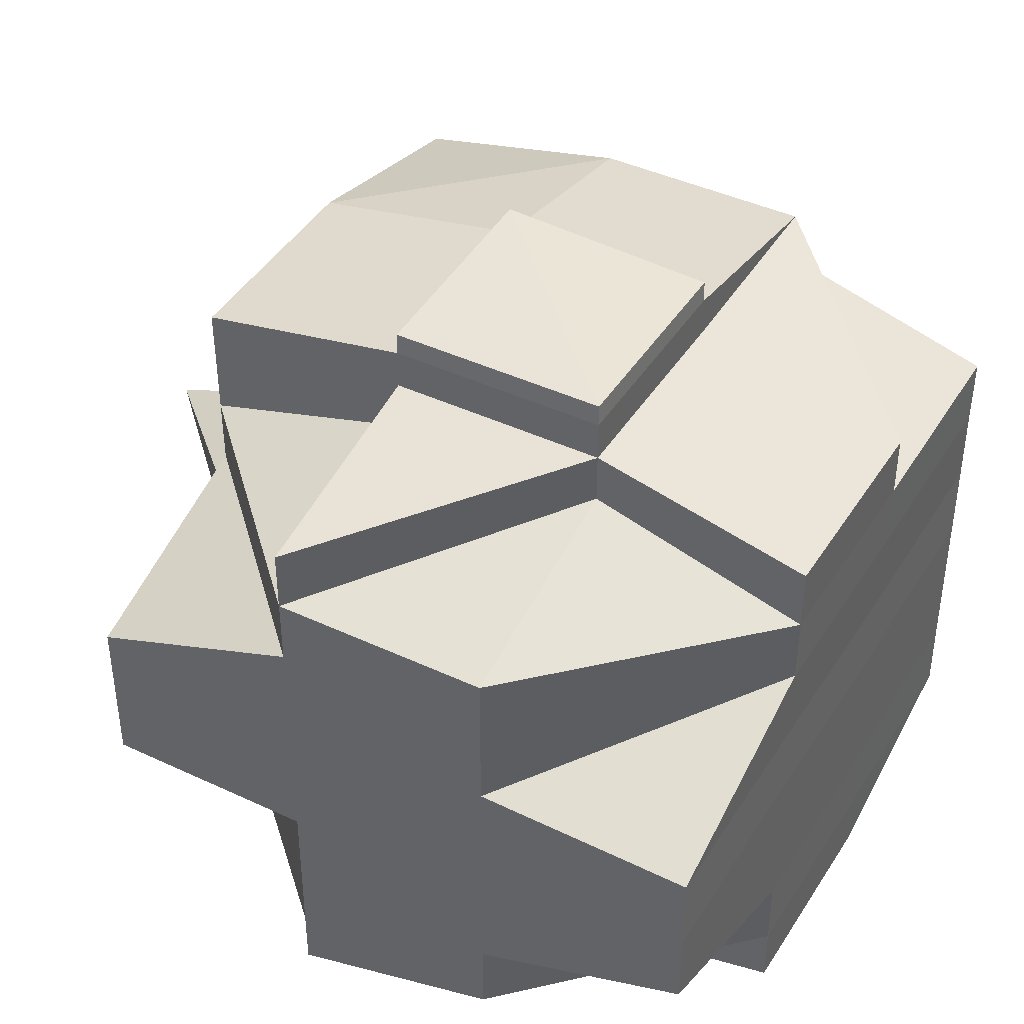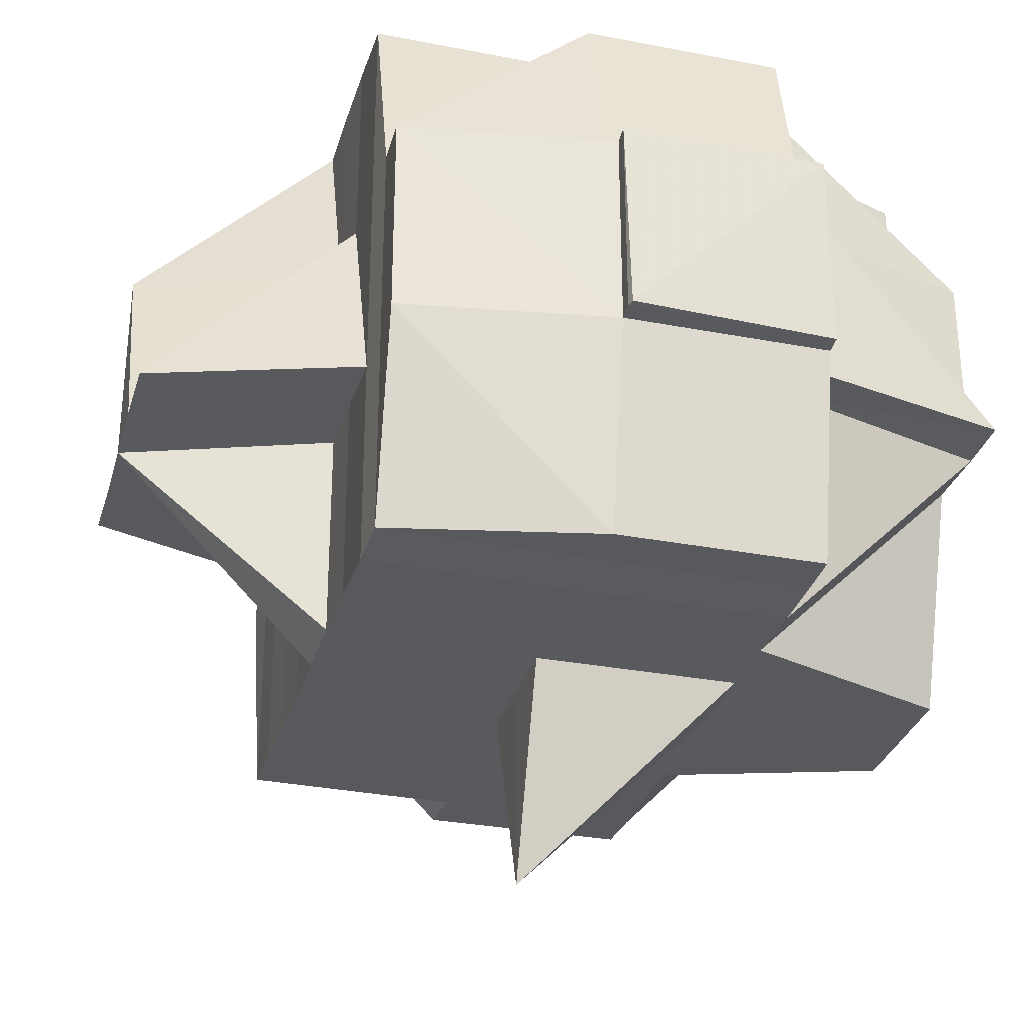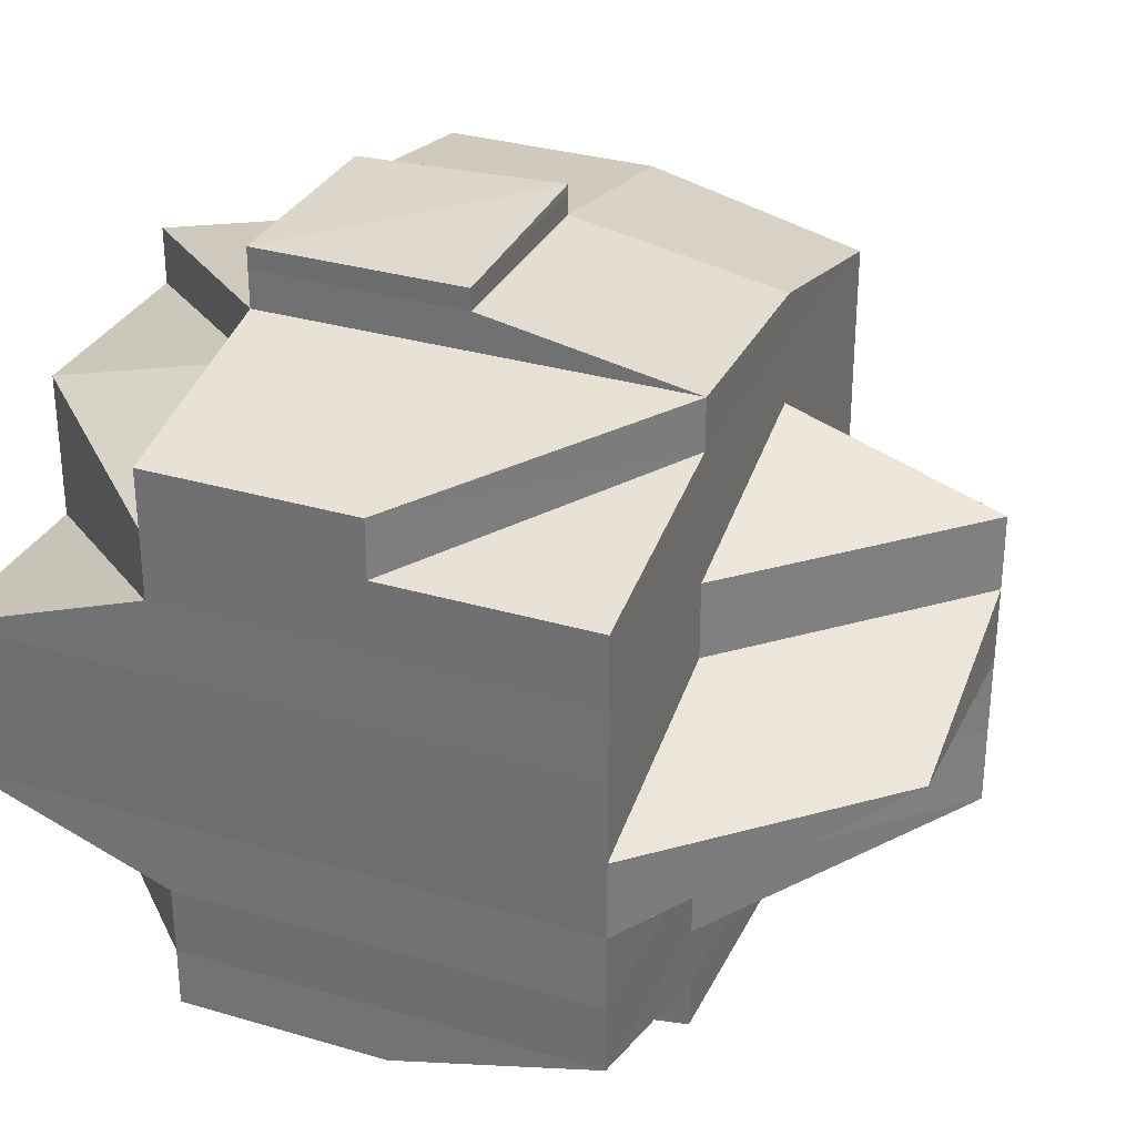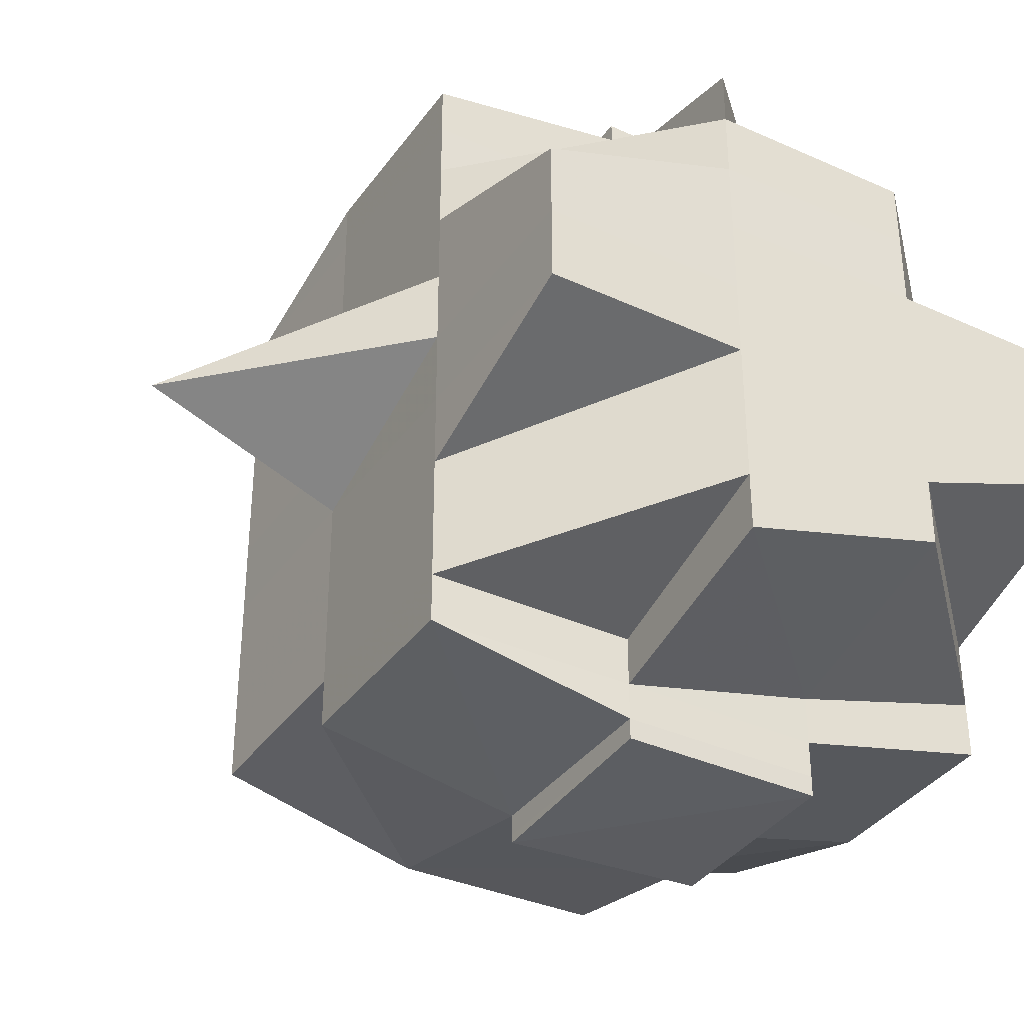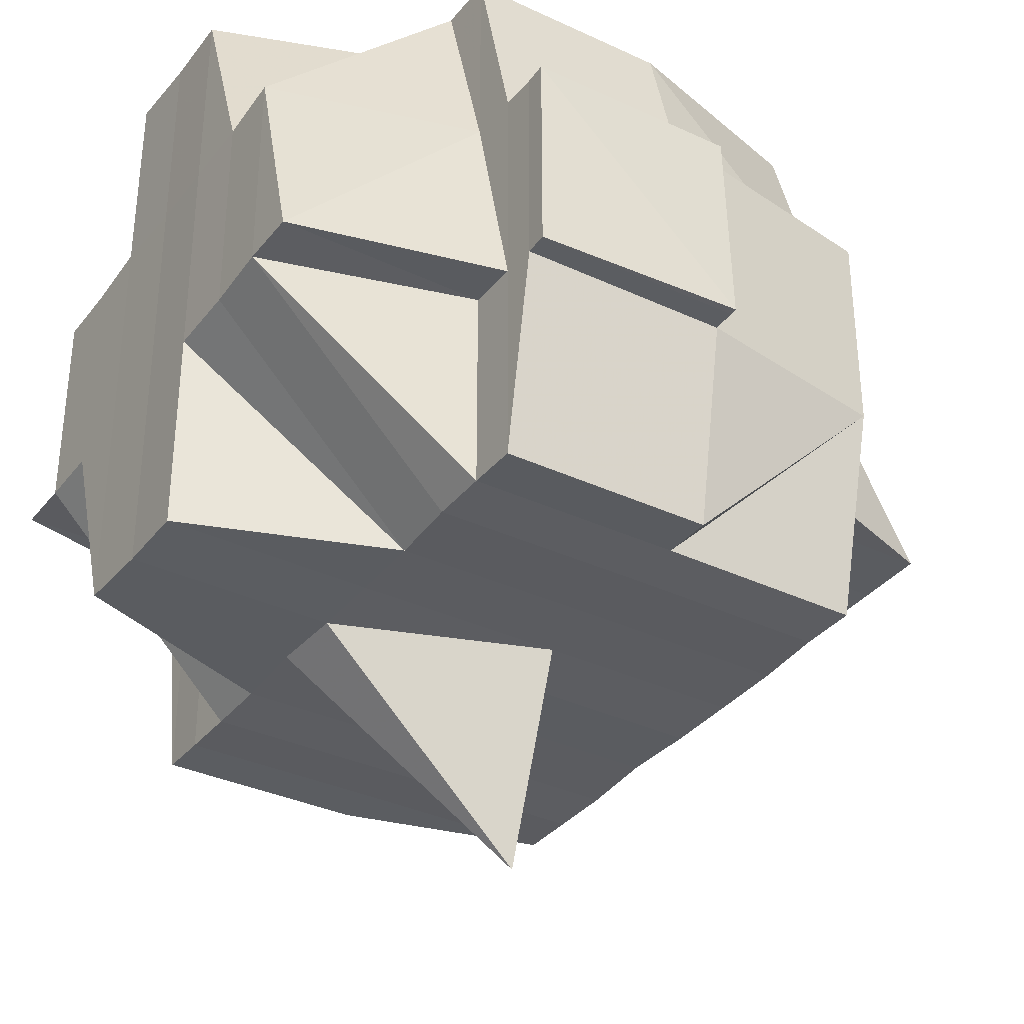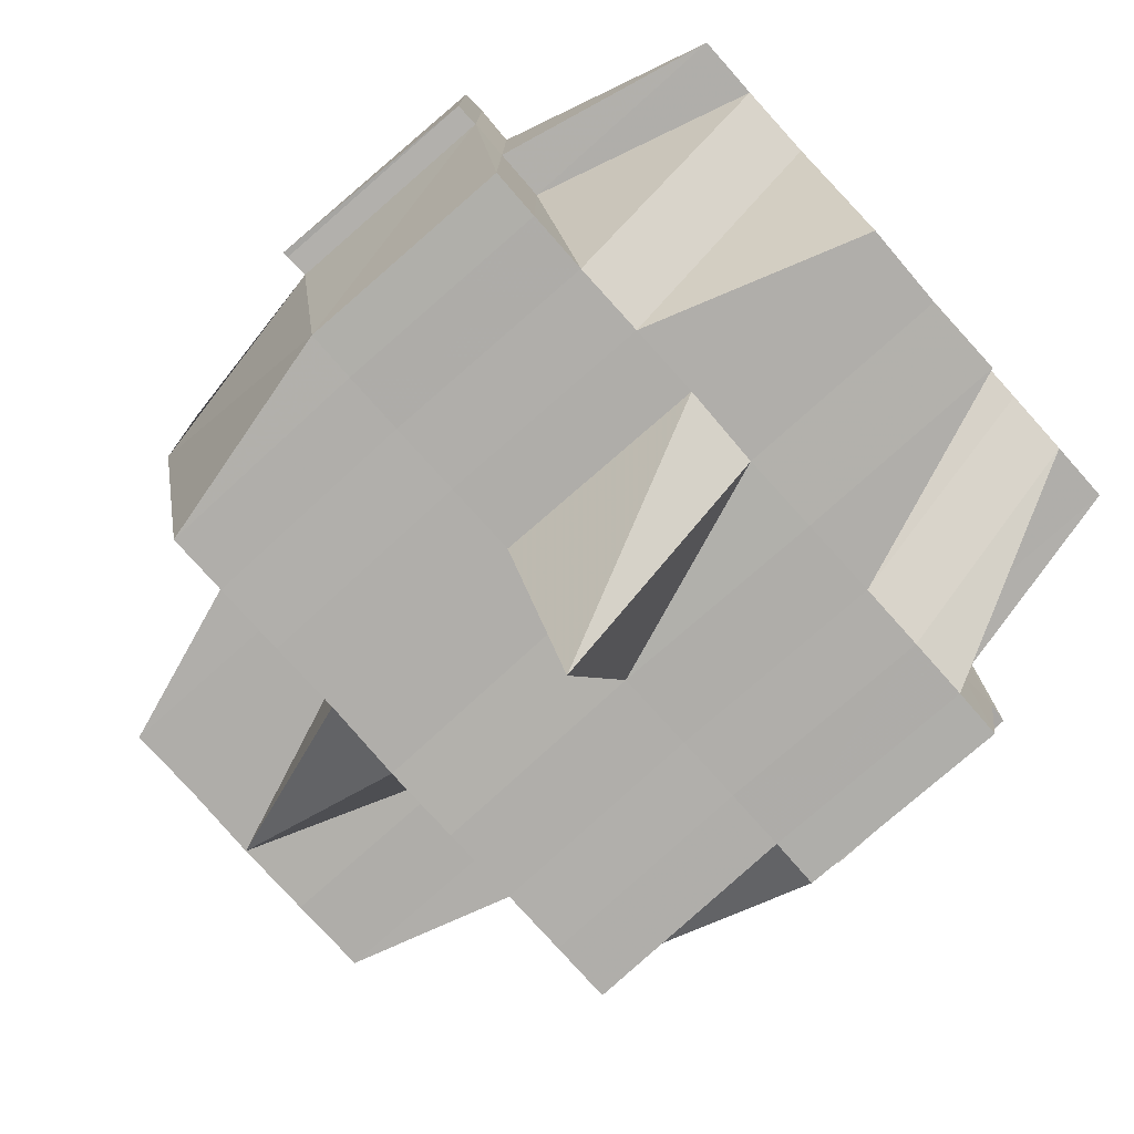
<metadata>
{"format":"obj","ext":"obj","renderer":"f3d","projection":"perspective","resolution":1024,"background":"white","views":[{"elev":42.5,"azim":119.6,"up":"+Z"},{"elev":-30.5,"azim":-15.7,"up":"+Y"},{"elev":31.4,"azim":-157.1,"up":"+Z"},{"elev":-36.1,"azim":59.3,"up":"+Z"},{"elev":-34.8,"azim":147.7,"up":"+Y"},{"elev":-77.8,"azim":41.7,"up":"+Y"}]}
</metadata>
<code>
o 556
v 2157 1875 11.36
v 2157 1875 11.36
v 2157 1875 11.36
v 2157 1875 11.36
v 2157 1875 11.36
v 2157 1875 11.36
v 2157 1875 11.36
v 2157 1875 11.36
v 2157 1875 11.36
v 2157 1875 11.36
v 2157 1875 11.36
v 2157 1875 11.36
v 2157 1875 11.36
v 2157 1875 11.36
v 2157 1875 11.36
v 2157 1875 11.36
v 2157 1875 11.36
v 2157 1875 11.36
v 2157 1875 11.36
v 2157 1875 11.36
v 2157 1875 11.36
v 2157 1875 11.36
v 2157 1875 11.36
v 2157 1875 11.36
v 2157 1875 11.36
v 2157 1875 11.36
v 2157 1875 11.36
v 2157 1875 11.36
v 2157 1875 11.36
v 2157 1875 11.36
v 2157 1875 11.36
v 2157 1875 11.36
v 2157 1875 11.36
v 2157 1875 11.36
v 2157 1875 11.36
v 2157 1875 11.36
v 2157 1875 11.36
v 2157 1875 11.36
v 2157 1875 11.36
v 2157 1875 11.36
v 2157 1875 11.36
v 2157 1875 11.36
v 2157 1875 11.36
v 2157 1875 11.36
v 2157 1875 11.36
v 2157 1875 11.36
v 2157 1875 11.36
v 2157 1875 11.36
v 2157 1875 11.35
v 2157 1875 11.35
v 2157 1875 11.36
v 2157 1875 11.35
v 2157 1875 11.35
v 2157 1875 11.36
v 2157 1875 11.35
v 2157 1875 11.35
v 2157 1875 11.35
v 2157 1875 11.36
v 2157 1875 11.36
v 2157 1875 11.35
v 2157 1875 11.35
v 2157 1875 11.35
v 2157 1875 11.35
v 2157 1875 11.35
v 2157 1875 11.34
v 2157 1875 11.35
v 2157 1875 11.35
v 2157 1875 11.34
v 2157 1875 11.34
v 2157 1875 11.34
v 2157 1875 11.34
v 2157 1875 11.34
v 2157 1875 11.34
v 2157 1875 11.34
v 2157 1875 11.35
v 2157 1875 11.34
v 2157 1875 11.35
v 2157 1875 11.34
v 2157 1875 11.34
v 2157 1875 11.34
v 2157 1875 11.34
v 2157 1875 11.34
v 2157 1875 11.34
v 2157 1875 11.34
v 2157 1875 11.34
v 2157 1875 11.34
v 2157 1875 11.34
v 2157 1875 11.33
v 2157 1875 11.33
v 2157 1875 11.33
v 2157 1875 11.34
v 2157 1875 11.33
v 2157 1875 11.33
v 2157 1875 11.33
v 2157 1875 11.33
v 2157 1875 11.33
v 2157 1875 11.33
v 2157 1875 11.34
v 2157 1875 11.34
v 2157 1875 11.34
v 2157 1875 11.34
v 2157 1875 11.33
v 2157 1875 11.34
v 2157 1875 11.34
v 2157 1875 11.34
v 2157 1875 11.34
v 2157 1875 11.34
v 2157 1875 11.33
v 2157 1875 11.34
v 2157 1875 11.34
v 2157 1875 11.34
v 2157 1875 11.33
v 2157 1875 11.33
v 2157 1875 11.34
v 2157 1875 11.34
v 2157 1875 11.34
v 2157 1875 11.34
v 2157 1875 11.34
v 2157 1875 11.34
v 2157 1875 11.34
v 2157 1875 11.35
v 2157 1875 11.34
v 2157 1875 11.35
v 2157 1875 11.35
v 2157 1875 11.34
v 2157 1875 11.35
v 2157 1875 11.34
v 2157 1875 11.35
v 2157 1875 11.35
v 2157 1875 11.35
v 2157 1875 11.35
v 2157 1875 11.35
v 2157 1875 11.35
v 2157 1875 11.36
v 2157 1875 11.35
v 2157 1875 11.35
v 2157 1875 11.35
v 2157 1875 11.35
v 2157 1875 11.35
v 2157 1875 11.36
v 2157 1875 11.35
v 2157 1875 11.35
v 2157 1875 11.36
v 2157 1875 11.36
v 2157 1875 11.35
v 2157 1875 11.35
v 2157 1875 11.35
v 2157 1875 11.35
v 2157 1875 11.35
v 2157 1875 11.35
v 2157 1875 11.36
v 2157 1875 11.36
v 2157 1875 11.36
v 2157 1875 11.35
v 2157 1875 11.36
v 2157 1875 11.36
v 2157 1875 11.36
v 2157 1875 11.36
v 2157 1875 11.36
v 2157 1875 11.36
v 2157 1875 11.36
v 2157 1875 11.36
v 2157 1875 11.36
v 2157 1875 11.36
v 2157 1875 11.36
v 2157 1875 11.36
v 2157 1875 11.36
v 2157 1875 11.36
v 2157 1875 11.36
v 2157 1875 11.36
v 2157 1875 11.36
v 2157 1875 11.36
v 2157 1875 11.36
v 2157 1875 11.36
v 2157 1875 11.36
v 2157 1875 11.36
v 2157 1875 11.36
v 2157 1875 11.36
v 2157 1875 11.36
v 2157 1875 11.36
v 2157 1875 11.36
v 2157 1875 11.36
v 2157 1875 11.36
v 2157 1875 11.35
v 2157 1875 11.35
v 2157 1875 11.36
v 2157 1875 11.35
v 2157 1875 11.35
v 2157 1875 11.35
v 2157 1875 11.35
v 2157 1875 11.35
v 2157 1875 11.35
v 2157 1875 11.35
v 2157 1875 11.35
v 2157 1875 11.34
v 2157 1875 11.35
v 2157 1875 11.36
v 2157 1875 11.36
v 2157 1875 11.35
v 2157 1875 11.35
v 2157 1875 11.36
v 2157 1875 11.36
v 2157 1875 11.36
v 2157 1875 11.36
v 2157 1875 11.36
v 2157 1875 11.36
v 2157 1875 11.35
v 2157 1875 11.35
v 2157 1875 11.35
v 2157 1875 11.35
v 2157 1875 11.35
v 2157 1875 11.35
v 2157 1875 11.35
v 2157 1875 11.34
v 2157 1875 11.35
v 2157 1875 11.35
v 2157 1875 11.35
v 2157 1875 11.35
v 2157 1875 11.35
v 2157 1875 11.35
v 2157 1875 11.35
v 2157 1875 11.34
v 2157 1875 11.35
v 2157 1875 11.34
v 2157 1875 11.34
v 2157 1875 11.34
v 2157 1875 11.34
v 2157 1875 11.34
v 2157 1875 11.34
v 2157 1875 11.34
v 2157 1875 11.34
v 2157 1875 11.34
v 2157 1875 11.35
v 2157 1875 11.35
v 2157 1875 11.34
v 2157 1875 11.33
v 2157 1875 11.33
v 2157 1875 11.33
v 2157 1875 11.33
v 2157 1875 11.33
v 2157 1875 11.34
v 2157 1875 11.34
v 2157 1875 11.33
v 2157 1875 11.34
v 2157 1875 11.33
v 2157 1875 11.33
v 2157 1875 11.33
v 2157 1875 11.34
v 2157 1875 11.34
v 2157 1875 11.33
v 2157 1875 11.33
v 2157 1875 11.33
v 2157 1875 11.33
v 2157 1875 11.34
v 2157 1875 11.33
v 2157 1875 11.33
v 2157 1875 11.33
v 2157 1875 11.33
v 2157 1875 11.33
v 2157 1875 11.33
v 2157 1875 11.33
v 2157 1875 11.33
v 2157 1875 11.33
v 2157 1875 11.33
v 2157 1875 11.33
v 2157 1875 11.33
v 2157 1875 11.33
v 2157 1875 11.33
v 2157 1875 11.33
v 2157 1875 11.33
v 2157 1875 11.33
v 2157 1875 11.33
v 2157 1875 11.33
v 2157 1875 11.33
v 2157 1875 11.33
v 2157 1875 11.33
v 2157 1875 11.33
v 2157 1875 11.33
v 2157 1875 11.33
v 2157 1875 11.33
v 2157 1875 11.33
v 2157 1875 11.33
v 2157 1875 11.33
v 2157 1875 11.33
v 2157 1875 11.33
v 2157 1875 11.34
v 2157 1875 11.33
v 2157 1875 11.33
v 2157 1875 11.34
v 2157 1875 11.34
v 2157 1875 11.33
v 2157 1875 11.34
v 2157 1875 11.34
v 2157 1875 11.34
v 2157 1875 11.34
v 2157 1875 11.35
v 2157 1875 11.34
v 2157 1875 11.35
v 2157 1875 11.35
v 2157 1875 11.35
v 2157 1875 11.35
v 2157 1875 11.35
v 2157 1875 11.34
v 2157 1875 11.35
v 2157 1875 11.35
v 2157 1875 11.35
v 2157 1875 11.35
v 2157 1875 11.35
v 2157 1875 11.34
v 2157 1875 11.33
v 2157 1875 11.33
v 2157 1875 11.34
v 2157 1875 11.33
v 2157 1875 11.33
v 2157 1875 11.33
v 2157 1875 11.33
v 2157 1875 11.33
v 2157 1875 11.33
v 2157 1875 11.33
v 2157 1875 11.33
v 2157 1875 11.33
v 2157 1875 11.33
v 2157 1875 11.33
f 1 2 3
f 2 4 5
f 1 6 7
f 8 9 10
f 11 12 8
f 13 14 9
f 12 15 13
f 16 17 10
f 18 19 17
f 20 21 18
f 21 22 23
f 24 25 16
f 25 26 27
f 23 28 25
f 28 29 19
f 25 30 31
f 30 32 26
f 31 33 34
f 35 30 36
f 37 38 32
f 39 40 30
f 40 41 42
f 42 43 44
f 45 44 46
f 47 48 42
f 47 49 48
f 50 49 47
f 51 50 47
f 52 53 50
f 54 52 51
f 55 50 51
f 56 57 55
f 58 56 59
f 57 60 61
f 61 62 50
f 50 62 49
f 61 63 62
f 64 63 61
f 64 65 63
f 63 66 67
f 68 69 66
f 70 71 68
f 71 72 73
f 74 65 75
f 65 76 77
f 78 79 76
f 80 81 65
f 81 82 83
f 84 83 85
f 86 87 79
f 88 89 87
f 88 90 89
f 86 88 91
f 92 93 88
f 94 88 86
f 95 96 88
f 93 97 96
f 98 94 86
f 98 99 100
f 101 94 98
f 102 94 101
f 101 98 103
f 103 98 84
f 103 100 104
f 105 106 103
f 107 102 101
f 108 102 107
f 107 109 110
f 111 112 107
f 112 113 102
f 114 110 115
f 114 107 116
f 117 107 114
f 116 103 118
f 118 103 119
f 120 105 118
f 118 104 121
f 122 117 114
f 123 118 64
f 123 121 124
f 125 118 123
f 126 125 123
f 127 114 125
f 127 125 126
f 122 114 127
f 126 123 128
f 128 124 129
f 128 123 130
f 130 131 132
f 133 132 134
f 135 136 131
f 137 135 138
f 138 139 140
f 141 142 139
f 143 140 144
f 145 146 128
f 147 128 148
f 149 145 147
f 150 128 147
f 147 129 151
f 152 147 143
f 153 149 152
f 154 147 152
f 155 152 156
f 152 143 157
f 157 143 158
f 159 152 157
f 160 159 161
f 157 158 162
f 159 157 162
f 163 159 162
f 163 162 23
f 162 28 23
f 162 158 28
f 158 164 28
f 28 164 165
f 166 54 164
f 164 167 29
f 51 168 167
f 59 51 164
f 164 51 169
f 169 170 171
f 172 173 159
f 174 175 172
f 15 174 176
f 177 172 176
f 178 176 13
f 176 179 180
f 176 180 33
f 181 173 172
f 173 182 183
f 181 184 173
f 184 185 173
f 173 185 186
f 185 187 182
f 184 188 185
f 189 188 190
f 191 184 181
f 192 193 188
f 191 194 184
f 193 195 196
f 197 191 181
f 197 181 198
f 199 196 188
f 200 191 197
f 201 198 202
f 203 204 198
f 48 197 198
f 48 200 197
f 198 205 206
f 198 206 32
f 49 200 48
f 49 207 200
f 200 208 191
f 207 208 200
f 209 207 49
f 62 209 49
f 209 210 207
f 211 210 209
f 212 213 209
f 213 214 210
f 210 215 216
f 217 218 208
f 208 194 191
f 194 219 220
f 208 221 194
f 218 222 221
f 223 221 208
f 210 224 223
f 224 225 215
f 224 226 225
f 227 224 210
f 227 228 224
f 73 228 227
f 228 229 224
f 230 231 227
f 231 232 228
f 233 230 234
f 228 235 229
f 91 235 228
f 232 236 235
f 236 237 238
f 239 240 235
f 235 241 229
f 235 240 241
f 229 241 242
f 240 243 241
f 241 243 244
f 241 244 242
f 240 245 243
f 243 246 247
f 243 247 248
f 229 242 249
f 250 245 251
f 245 252 253
f 222 254 249
f 245 255 256
f 255 257 252
f 96 255 245
f 258 255 96
f 259 260 257
f 97 261 255
f 262 261 263
f 264 265 260
f 261 265 266
f 267 266 268
f 269 264 270
f 270 271 272
f 273 274 271
f 275 273 276
f 276 277 278
f 279 275 280
f 280 270 281
f 282 280 283
f 280 281 284
f 284 272 285
f 284 285 286
f 287 288 284
f 289 287 290
f 291 284 290
f 290 284 117
f 290 117 122
f 292 290 122
f 244 290 292
f 242 244 292
f 292 122 293
f 242 292 294
f 294 292 293
f 249 242 294
f 293 122 295
f 295 122 127
f 293 295 196
f 295 127 296
f 196 295 296
f 296 127 126
f 294 297 298
f 296 299 300
f 196 296 301
f 301 300 187
f 301 296 150
f 188 196 301
f 188 301 185
f 185 301 154
f 302 298 219
f 302 294 199
f 249 294 302
f 221 249 302
f 303 249 221
f 221 302 194
f 194 302 304
f 305 306 307
f 308 309 306
f 310 311 312
f 313 314 311
f 281 315 102
f 102 315 94
f 276 258 315
f 113 316 315
f 315 278 317
f 315 317 318
f 319 320 321
f 321 322 323

</code>
